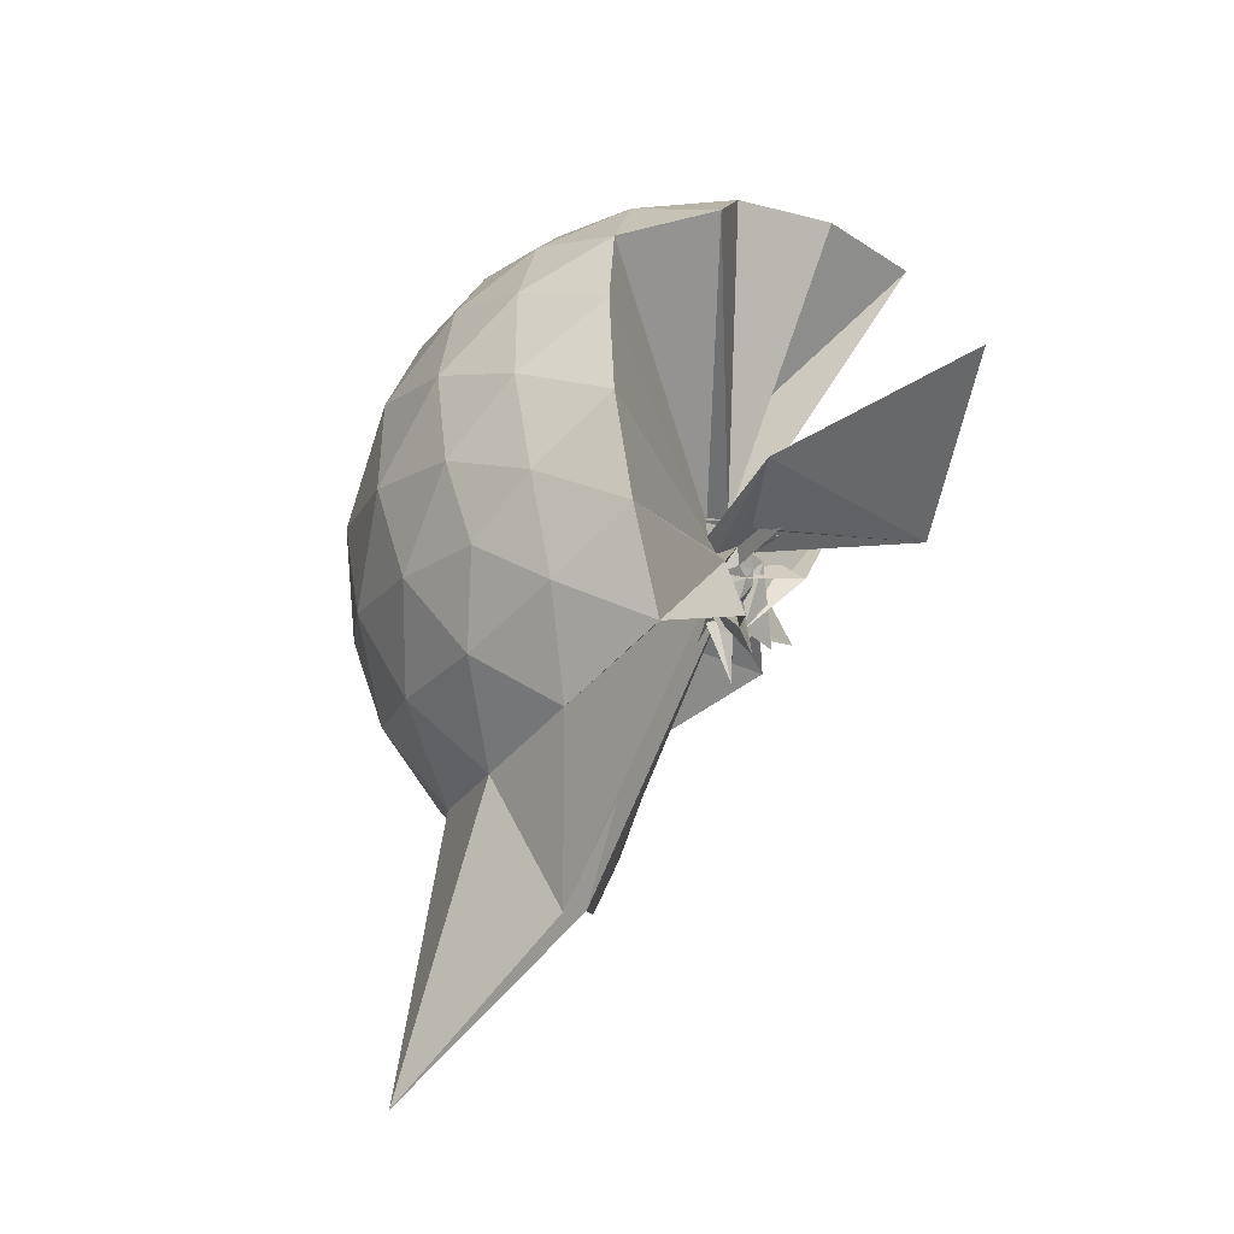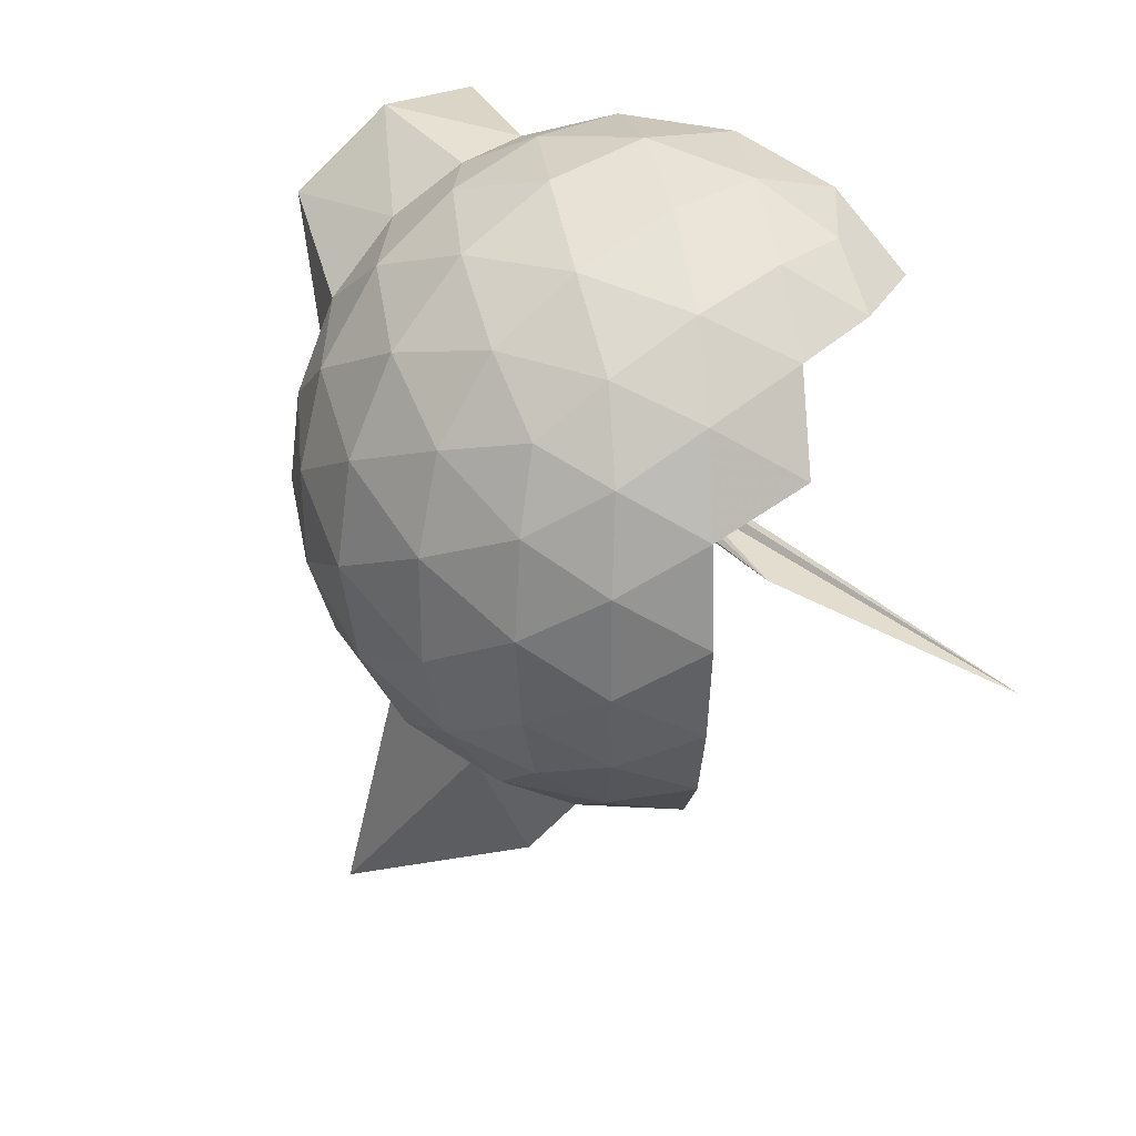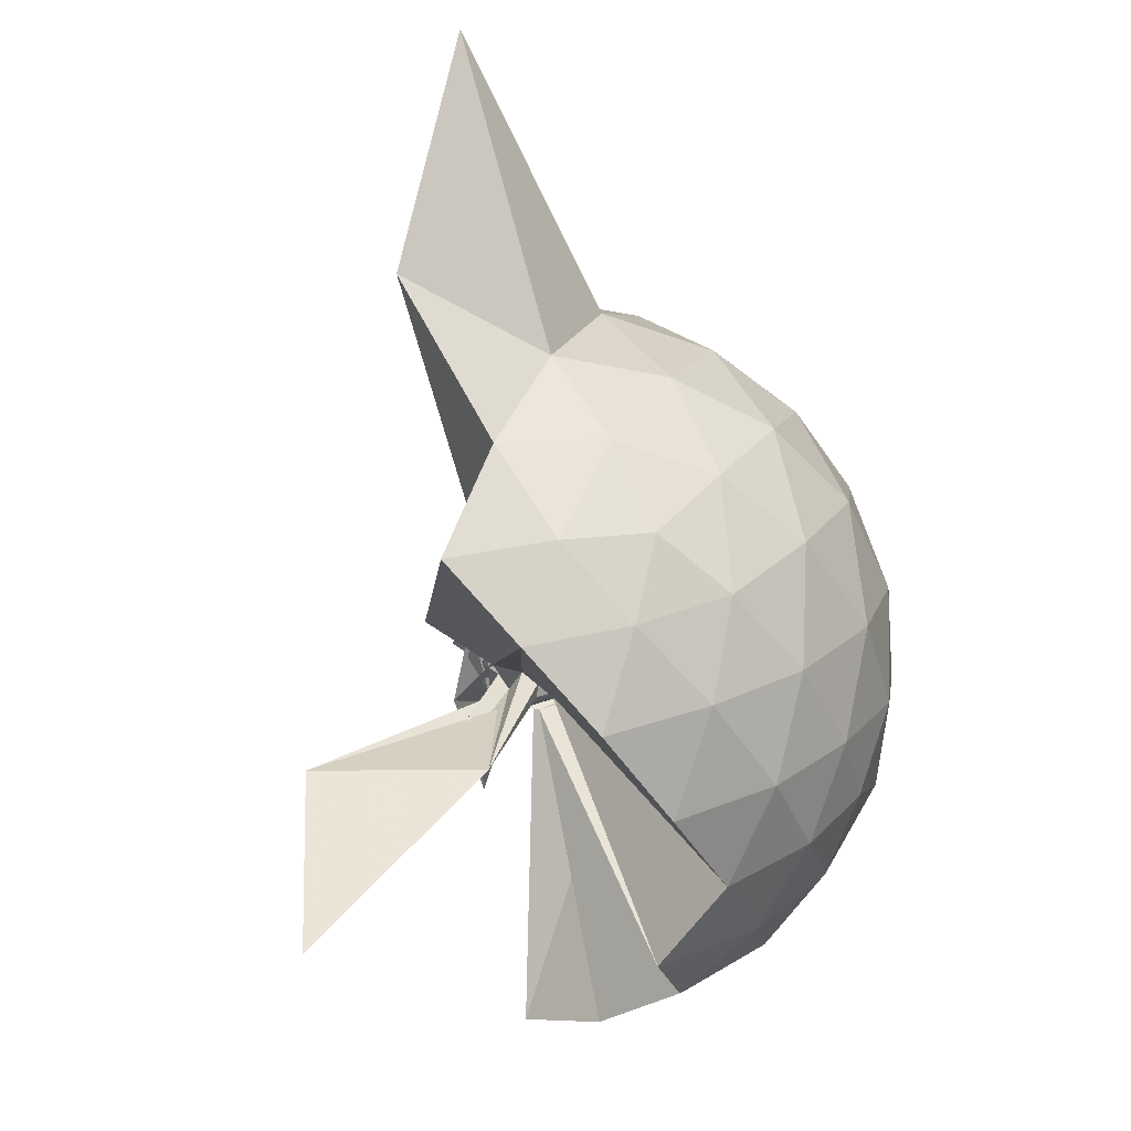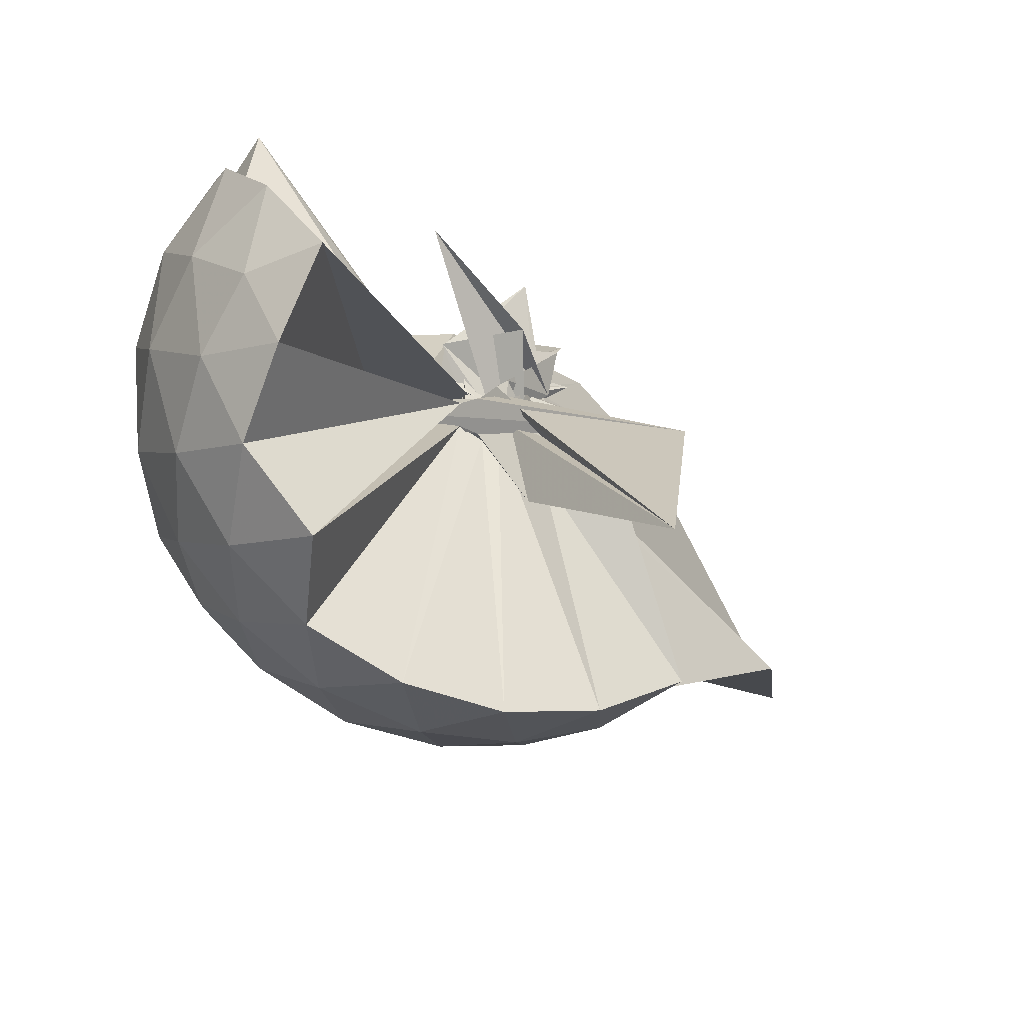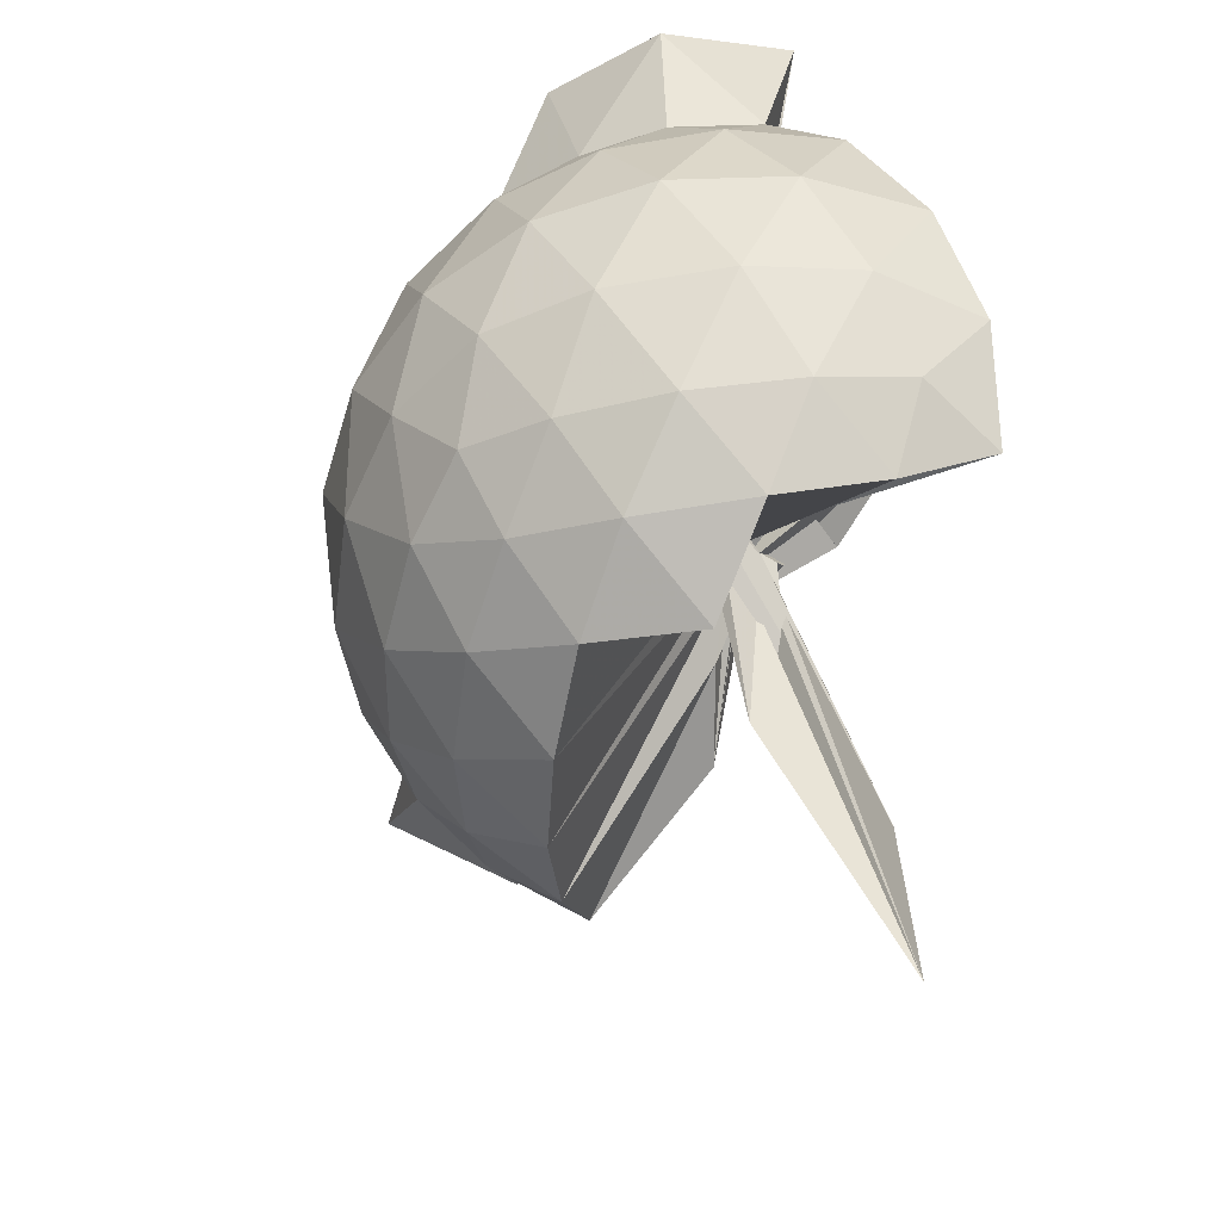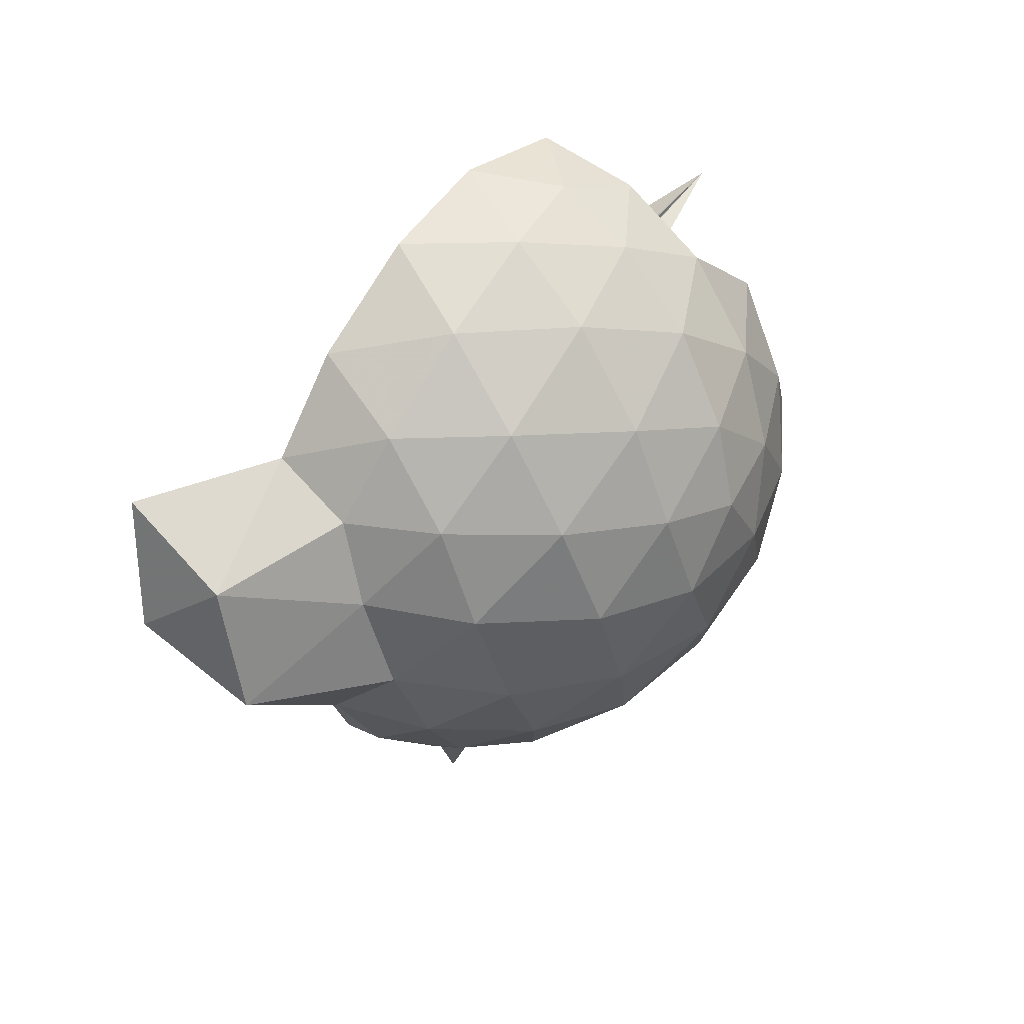
<metadata>
{"format":"obj","ext":"obj","renderer":"f3d","projection":"perspective","resolution":1024,"background":"white","views":[{"elev":-43.5,"azim":171.2,"up":"+Y"},{"elev":31.4,"azim":145.5,"up":"+Y"},{"elev":-53.1,"azim":32.8,"up":"+Z"},{"elev":-60.7,"azim":-117.9,"up":"+Z"},{"elev":-52.6,"azim":172.7,"up":"+Z"},{"elev":77.9,"azim":60.3,"up":"+Y"}]}
</metadata>
<code>
v -0.1423 -0.4376 1.084
v 0.04944 -0.2643 0.7048
v 0.8983 -0.2623 1.372
v 0.8296 -0.03271 1.43
v 0.6899 0.2164 1.454
v 0.4965 0.4259 1.43
v 0.2994 0.561 1.372
v 0.05945 0.5683 1.43
v 0.09593 -0.1612 0.967
v 0.03433 -0.2179 0.9138
v -0.0407 -0.2962 0.8175
v 0.0466 -0.2094 0.8337
v -0.246 -0.2622 1.142
v 0.124 -0.4002 0.7648
v -0.08125 -0.3254 0.9377
v -0.03835 -0.3686 0.9545
v -0.04865 -0.5098 1.058
v -0.04326 -0.2162 0.9644
v 0.2994 -1.086 1.372
v 0.4964 -0.9506 1.43
v 0.6899 -0.7407 1.454
v 0.8296 -0.4916 1.43
v 0.9784 -0.1157 1.16
v 0.8824 0.158 1.188
v 0.694 0.4173 1.188
v 0.463 0.593 1.16
v 0.1854 0.684 1.159
v -0.1054 0.6765 1.188
v 0.05424 -0.1938 0.9227
v 0.02969 -0.2136 0.7566
v 0.03092 -0.2134 0.7863
v -0.07929 -0.1476 0.9378
v -0.06783 -0.3859 0.9495
v 0.09596 -0.3731 0.8525
v -0.05962 -0.3635 0.9182
v -0.03197 -0.3812 0.924
v 0.01401 -0.3962 0.9253
v 0.139 -0.391 0.837
v 0.7835 -1.752 1.373
v 0.6939 -0.9417 1.188
v 0.8824 -0.6822 1.188
v 0.9782 -0.4086 1.16
v 0.9824 0.04699 0.8729
v 0.8404 0.3257 0.8728
v 0.6194 0.5467 0.8728
v 0.3407 0.6887 0.8729
v 0.03144 0.7383 0.8729
v -0.2777 0.6886 0.8727
v 0.1888 -0.05521 1.002
v -0.02035 -0.2478 0.8619
v -0.02083 -0.377 0.7853
v -0.2292 -0.2623 0.8728
v -0.3663 0.09034 0.9171
v 0.4785 -0.7595 0.8284
v -0.05166 -0.3779 0.8724
v -0.06941 -0.5683 0.8746
v 0.03702 -0.4107 0.8665
v 0.4268 -1.479 0.8729
v 0.6192 -1.071 0.8727
v 0.8405 -0.8499 0.8729
v 0.9824 -0.5713 0.8727
v 1.032 -0.2622 0.8728
v 0.8831 0.1763 0.586
v 0.7114 0.4126 0.586
v 0.4733 0.5777 0.5577
v 0.1683 0.6767 0.5572
v -0.1224 0.684 0.5863
v -0.4002 0.5929 0.5857
v 0.004604 -0.1201 0.8348
v -0.002191 -0.2485 0.8139
v -0.06083 -0.08999 0.9206
v -0.05823 -0.4369 0.9186
v 0.02808 -0.3047 0.7694
v -0.06848 -0.3543 0.828
v -0.03404 -0.4005 0.842
v -0.01607 -0.5622 0.7789
v 0.006874 -0.2779 0.8324
v 0.473 -1.102 0.5575
v 0.7115 -0.9368 0.5861
v 0.8831 -0.7006 0.586
v 0.967 -0.4229 0.5574
v 0.9671 -0.1014 0.5576
v 0.7322 0.2467 0.373
v 0.5422 0.3927 0.3156
v 0.2832 0.5118 0.2917
v 0.003374 0.5685 0.3154
v -0.2366 0.5609 0.3733
v -0.4335 0.4262 0.3159
v 0.02696 -0.243 0.845
v 0.04242 -0.2206 0.8123
v -0.1545 -0.4159 1.008
v -0.09644 -0.2847 0.8044
v -0.0666 -0.3243 0.7949
v -0.04494 -0.358 0.7979
v -0.001748 -0.382 0.8042
v 0.01475 -0.7344 0.5558
v 0.2828 -1.036 0.2918
v 0.5424 -0.9169 0.3158
v 0.7322 -0.7711 0.373
v 0.8119 -0.5458 0.3159
v 0.8461 -0.2622 0.2913
v 0.8119 0.0215 0.3159
v 0.7516 -0.2619 1.567
v 0.6364 -0.01299 1.629
v 0.574 0.3758 1.841
v 0.3167 0.6154 1.761
v -0.03216 0.5724 1.841
v 0.08397 -0.2018 0.8385
v 0.1066 -0.1512 0.864
v -0.04357 -0.1073 0.9767
v 0.007172 -0.4716 0.8985
v -0.053 -0.3127 0.9694
v -0.03015 -0.3503 0.9754
v 0.03474 -0.3659 0.9771
v 0.2537 -0.9469 1.567
v 0.4557 -0.7607 1.629
v 0.6365 -0.5114 1.629
v 0.4762 -0.2619 1.643
v 0.3361 -0.04123 1.678
v 0.2292 0.3462 1.981
v 0.1446 -0.13 0.8963
v -0.1012 -0.3472 0.8869
v -0.04124 -0.2497 1.008
v -0.004977 -0.2957 0.9984
v 0.02085 -0.3278 0.999
v 0.1687 -0.6844 1.643
v 0.336 -0.4832 1.678
v 0.2445 -0.2625 1.736
v 0.2845 -0.003547 0.7327
v -0.1151 -0.3973 0.9712
v 0.002177 -0.2778 1.025
v 0.0738 -0.3922 1.425
v 0.6143 0.1615 0.1796
v 0.3746 0.2948 0.1166
v 0.08178 0.3899 0.1161
v -0.1913 0.4233 0.1796
v 0.2375 -0.02328 0.9628
v -0.1029 -0.3661 0.6201
v -0.07525 -0.2591 0.7789
v -0.04875 -0.3034 0.7539
v -0.01998 -0.3486 0.7624
v 0.03127 -0.3658 0.7801
v 0.04687 -0.4711 0.6308
v 0.3743 -0.8194 0.1167
v 0.6143 -0.6859 0.1796
v 0.6674 -0.4165 0.1163
v 0.6676 -0.1078 0.1164
v 0.4359 0.03183 0.007176
v 0.162 0.1404 -0.03335
v 0.008124 -0.1886 0.7546
v -0.02862 -0.2211 0.75
v -0.0616 -0.2855 0.7715
v -0.4059 -0.581 -0.2868
v -0.009698 -0.3113 0.7303
v 0.04355 -0.3275 0.7502
v 0.4358 -0.5562 0.007002
v 0.4552 -0.2621 -0.03378
v 0.06971 -0.2173 0.7445
v 0.4252 0.1692 1.134
v -0.3995 -0.6555 0.3071
v -0.01136 -0.392 0.3206
v 0.07321 -0.2899 0.727
f 3 23 4
f 4 23 24
f 4 24 5
f 5 24 25
f 5 25 6
f 6 25 26
f 6 26 7
f 7 26 27
f 7 27 8
f 8 27 28
f 8 28 9
f 9 28 29
f 9 29 10
f 10 29 30
f 10 30 11
f 11 30 31
f 11 31 12
f 12 31 32
f 12 32 13
f 13 32 33
f 13 33 14
f 14 33 34
f 14 34 15
f 15 34 35
f 15 35 16
f 16 35 36
f 16 36 17
f 17 36 37
f 17 37 18
f 18 37 38
f 18 38 19
f 19 38 39
f 19 39 20
f 20 39 40
f 20 40 21
f 21 40 41
f 21 41 22
f 22 41 42
f 22 42 3
f 3 42 23
f 23 43 24
f 24 43 44
f 24 44 25
f 25 44 45
f 25 45 26
f 26 45 46
f 26 46 27
f 27 46 47
f 27 47 28
f 28 47 48
f 28 48 29
f 29 48 49
f 29 49 30
f 30 49 50
f 30 50 31
f 31 50 51
f 31 51 32
f 32 51 52
f 32 52 33
f 33 52 53
f 33 53 34
f 34 53 54
f 34 54 35
f 35 54 55
f 35 55 36
f 36 55 56
f 36 56 37
f 37 56 57
f 37 57 38
f 38 57 58
f 38 58 39
f 39 58 59
f 39 59 40
f 40 59 60
f 40 60 41
f 41 60 61
f 41 61 42
f 42 61 62
f 42 62 23
f 23 62 43
f 43 63 44
f 44 63 64
f 44 64 45
f 45 64 65
f 45 65 46
f 46 65 66
f 46 66 47
f 47 66 67
f 47 67 48
f 48 67 68
f 48 68 49
f 49 68 69
f 49 69 50
f 50 69 70
f 50 70 51
f 51 70 71
f 51 71 52
f 52 71 72
f 52 72 53
f 53 72 73
f 53 73 54
f 54 73 74
f 54 74 55
f 55 74 75
f 55 75 56
f 56 75 76
f 56 76 57
f 57 76 77
f 57 77 58
f 58 77 78
f 58 78 59
f 59 78 79
f 59 79 60
f 60 79 80
f 60 80 61
f 61 80 81
f 61 81 62
f 62 81 82
f 62 82 43
f 43 82 63
f 63 83 64
f 64 83 84
f 64 84 65
f 65 84 85
f 65 85 66
f 66 85 86
f 66 86 67
f 67 86 87
f 67 87 68
f 68 87 88
f 68 88 69
f 69 88 89
f 69 89 70
f 70 89 90
f 70 90 71
f 71 90 91
f 71 91 72
f 72 91 92
f 72 92 73
f 73 92 93
f 73 93 74
f 74 93 94
f 74 94 75
f 75 94 95
f 75 95 76
f 76 95 96
f 76 96 77
f 77 96 97
f 77 97 78
f 78 97 98
f 78 98 79
f 79 98 99
f 79 99 80
f 80 99 100
f 80 100 81
f 81 100 101
f 81 101 82
f 82 101 102
f 82 102 63
f 63 102 83
f 103 104 118
f 104 119 118
f 104 105 119
f 105 120 119
f 105 106 120
f 106 107 120
f 107 121 120
f 107 108 121
f 108 122 121
f 108 109 122
f 109 110 122
f 110 123 122
f 110 111 123
f 111 124 123
f 111 112 124
f 112 113 124
f 113 125 124
f 113 114 125
f 114 126 125
f 114 115 126
f 115 116 126
f 116 127 126
f 116 117 127
f 117 118 127
f 117 103 118
f 118 119 128
f 119 129 128
f 119 120 129
f 120 121 129
f 121 130 129
f 121 122 130
f 122 123 130
f 123 131 130
f 123 124 131
f 124 125 131
f 125 132 131
f 125 126 132
f 126 127 132
f 127 128 132
f 127 118 128
f 133 148 134
f 134 148 149
f 134 149 135
f 135 149 150
f 135 150 136
f 136 150 137
f 137 150 151
f 137 151 138
f 138 151 152
f 138 152 139
f 139 152 140
f 140 152 153
f 140 153 141
f 141 153 154
f 141 154 142
f 142 154 143
f 143 154 155
f 143 155 144
f 144 155 156
f 144 156 145
f 145 156 146
f 146 156 157
f 146 157 147
f 147 157 148
f 147 148 133
f 148 158 149
f 149 158 159
f 149 159 150
f 150 159 151
f 151 159 160
f 151 160 152
f 152 160 153
f 153 160 161
f 153 161 154
f 154 161 155
f 155 161 162
f 155 162 156
f 156 162 157
f 157 162 158
f 157 158 148
f 3 4 103
f 103 4 104
f 4 5 104
f 104 5 105
f 5 6 105
f 105 6 106
f 6 7 106
f 7 8 106
f 106 8 107
f 8 9 107
f 107 9 108
f 9 10 108
f 108 10 109
f 10 11 109
f 11 12 109
f 109 12 110
f 12 13 110
f 110 13 111
f 13 14 111
f 111 14 112
f 14 15 112
f 15 16 112
f 112 16 113
f 16 17 113
f 113 17 114
f 17 18 114
f 114 18 115
f 18 19 115
f 19 20 115
f 115 20 116
f 20 21 116
f 116 21 117
f 21 22 117
f 117 22 103
f 22 3 103
f 83 133 84
f 84 133 134
f 84 134 85
f 85 134 135
f 85 135 86
f 86 135 136
f 86 136 87
f 87 136 88
f 88 136 137
f 88 137 89
f 89 137 138
f 89 138 90
f 90 138 139
f 90 139 91
f 91 139 92
f 92 139 140
f 92 140 93
f 93 140 141
f 93 141 94
f 94 141 142
f 94 142 95
f 95 142 96
f 96 142 143
f 96 143 97
f 97 143 144
f 97 144 98
f 98 144 145
f 98 145 99
f 99 145 100
f 100 145 146
f 100 146 101
f 101 146 147
f 101 147 102
f 102 147 133
f 102 133 83
f 128 129 1
f 129 130 1
f 130 131 1
f 131 132 1
f 132 128 1
f 159 158 2
f 160 159 2
f 161 160 2
f 162 161 2
f 158 162 2

</code>
